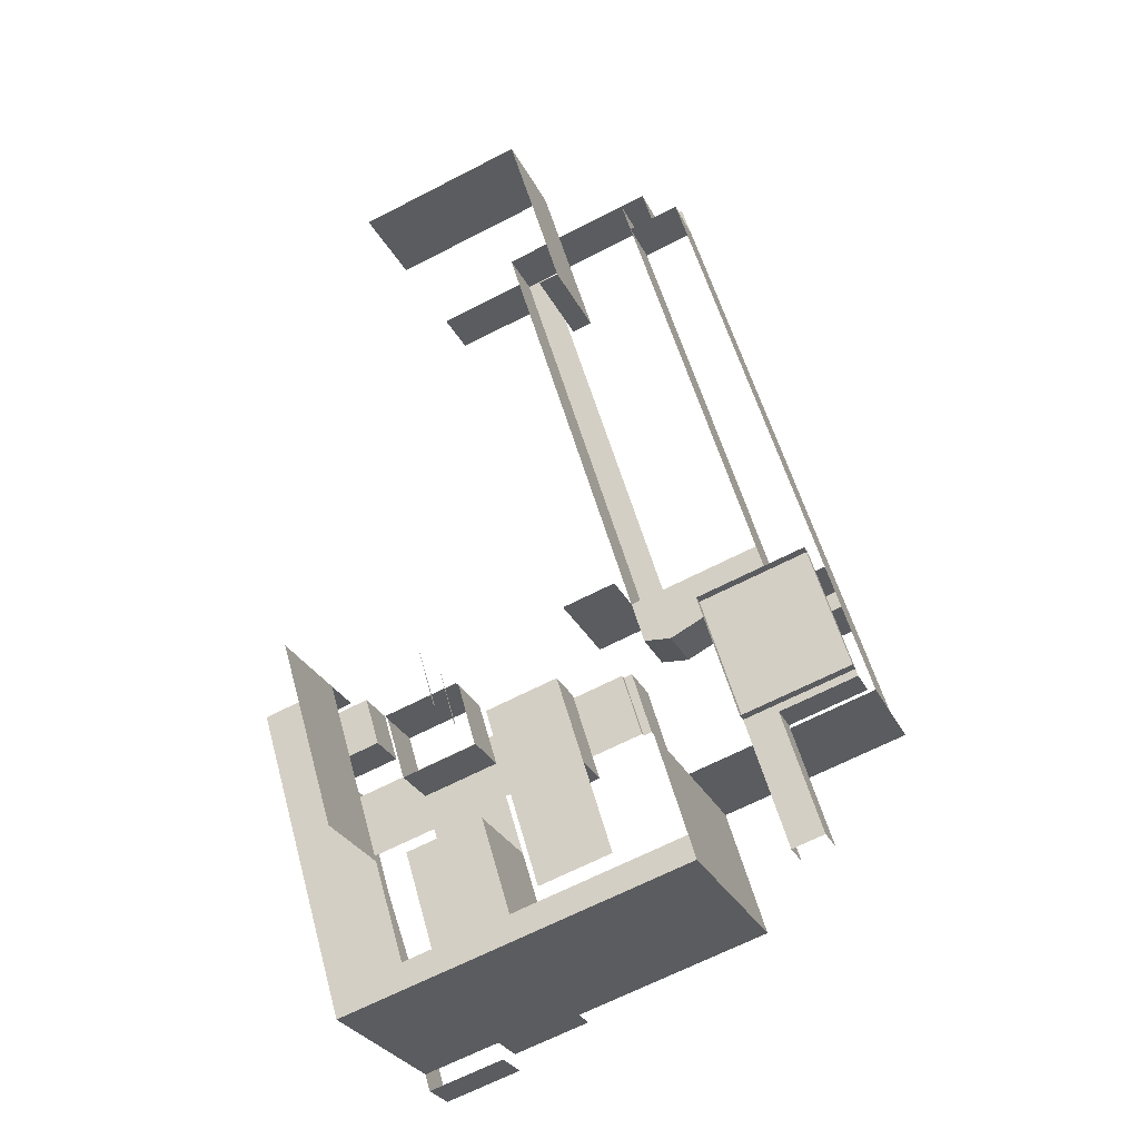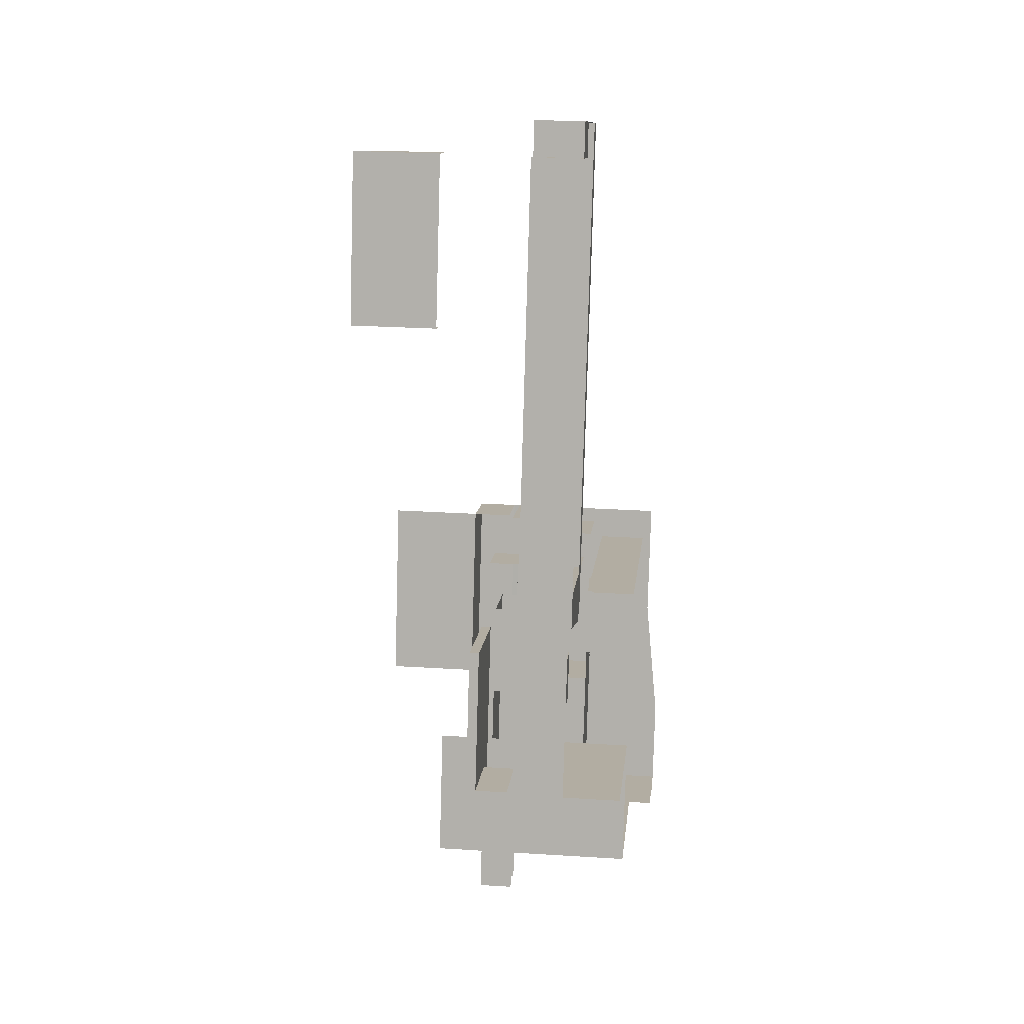
<metadata>
{"format":"obj","ext":"obj","renderer":"f3d","projection":"perspective","resolution":1024,"background":"white","views":[{"elev":-28.6,"azim":21.9,"up":"+Y"},{"elev":26.9,"azim":95.6,"up":"+Y"}]}
</metadata>
<code>
v -87.01 -139.2 -24.61
v -87.01 -139.2 -24.61
v -92.43 -120.9 -24.61
v -95.58 -110.4 -24.61
v -111.9 -92.3 -24.61
v -136.3 -99.56 -24.61
v -136.3 -99.56 -24.61
v -136.3 -99.56 -24.61
v -131.7 -114.9 -24.61
v -131.7 -114.9 -24.61
v -158 -122.7 -24.61
v -158 -122.7 -24.61
v -101 -146.5 -24.61
v -96.18 -145 -24.61
v -96.18 -145 -24.61
v -96.18 -145 -24.61
v -84.76 -183.3 -24.61
v -84.76 -183.3 -24.61
v -84.76 -183.3 -24.61
v -74.73 -180.4 -24.61
v -78.16 -168.9 -24.61
v -87.01 -139.2 -11.61
v -87.01 -139.2 -11.61
v -87.01 -139.2 -11.61
v -87.01 -139.2 -11.61
v -95.58 -110.4 -11.61
v -95.58 -110.4 -11.61
v -78.16 -168.9 -26.61
v -64.01 -132.3 -24.61
v -64.01 -132.3 -24.61
v -72.57 -103.5 -24.61
v -74.73 -180.4 -26.61
v -84.76 -183.3 -26.61
v -84.76 -183.3 -26.61
v -84.76 -183.3 -26.61
v -84.76 -183.3 -26.61
v -96.18 -145 -26.61
v -96.18 -145 -26.61
v -96.18 -145 -26.61
v -96.18 -145 -26.61
v -101 -146.5 -26.61
v -101 -146.5 -26.61
v -105.6 -113.4 -26.61
v -70.53 -79.98 -26.61
v -54.32 -75.16 -26.61
v -54.32 -75.16 -26.61
v -70.53 -79.98 -24.61
v -70.53 -79.98 -24.61
v -70.53 -79.98 -11.61
v -136.3 -99.56 -11.61
v -136.3 -99.56 -11.61
v -136.3 -99.56 -11.61
v -111.9 -92.3 -26.61
v -111.9 -92.3 -26.61
v -136.3 -99.56 -26.61
v -162.5 -107.4 -11.61
v -162.5 -107.4 -11.61
v -162.5 -107.4 -11.61
v -162.5 -107.4 -24.61
v -162.5 -107.4 -24.61
v -140.5 -100.8 -11.61
v -140.5 -100.8 -11.61
v -140.5 -100.8 -11.61
v -158 -122.7 -11.61
v -158 -122.7 -11.61
v -158 -122.7 -11.61
v -135.9 -116.2 -11.61
v -135.9 -116.2 -11.61
v -135.9 -116.2 -11.61
v -131.7 -114.9 -11.61
v -131.7 -114.9 -11.61
v -131.7 -114.9 -11.61
v -72.57 -103.5 -11.61
v -72.57 -103.5 -11.61
v -105.6 -113.4 -25.61
v -54.32 -75.16 -24.61
v -54.32 -75.16 -24.61
v -54.32 -75.16 -24.61
v -54.32 -75.16 -24.61
v -54.32 -75.16 -11.61
v -54.32 -75.16 -11.61
v -27.8 -85.03 -11.61
v -27.8 -85.03 -11.61
v -14.96 -128.1 -24.61
v -14.96 -128.1 -14.61
v -14.96 -128.1 -14.61
v -14.96 -128.1 -14.61
v -4.931 -125.1 -24.61
v -4.931 -125.1 -24.61
v -3.256 -167.4 -24.61
v 6.774 -164.4 -24.61
v 19.05 -118 -24.61
v -4.931 -125.1 -14.61
v -4.931 -125.1 -14.61
v -4.931 -125.1 -14.61
v -4.931 -125.1 -14.61
v 19.05 -118 -14.61
v 19.05 -118 -14.61
v 6.212 -74.9 -11.61
v 6.212 -74.9 -11.61
v 18.35 -115.7 -11.61
v 18.35 -115.7 -11.61
v -15.65 -125.8 -11.61
v -15.65 -125.8 -11.61
v -27.8 -85.03 -14.61
v -27.8 -85.03 -14.61
v -27.8 -85.03 -14.61
v -15.65 -125.8 -14.61
v -15.65 -125.8 -14.61
v -15.65 -125.8 -14.61
v -15.65 -125.8 -14.61
v -3.256 -167.4 -14.61
v -3.256 -167.4 -14.61
v 6.774 -164.4 -14.61
v 6.774 -164.4 -14.61
v 6.212 -74.9 -14.61
v 6.212 -74.9 -14.61
v 6.212 -74.9 -14.61
v 18.35 -115.7 -14.61
v 18.35 -115.7 -14.61
v 18.35 -115.7 -14.61
v 18.35 -115.7 -14.61
v -53.76 -74.99 -24.61
v -53.76 -74.99 -24.61
v -53.76 -74.99 -26.61
v -53.76 -74.99 -11.61
v -64.01 -132.3 -11.61
v -64.01 -132.3 -11.61
v -64.01 -132.3 -11.61
v -64.01 -132.3 -11.61
v -55.16 -162 -11.61
v -78.16 -168.9 -11.61
v -114.8 -150.6 -24.61
v -114.8 -150.6 -26.61
v -114.8 -150.6 -26.61
v -120.6 -152.3 -24.61
v -120.6 -152.3 -24.61
v -109.1 -190.6 -24.61
v -109.1 -190.6 -24.61
v -96.18 -145 -11.61
v -96.18 -145 -11.61
v -96.18 -145 -11.61
v -84.76 -183.3 -11.61
v -84.76 -183.3 -11.61
v -84.76 -183.3 -11.61
v -109.1 -190.6 -26.61
v -109.1 -190.6 -26.61
v -109.1 -190.6 -26.61
v -109.1 -190.6 -11.61
v -109.1 -190.6 -11.61
v -109.1 -190.6 -11.61
v -120.6 -152.3 -11.61
v -120.6 -152.3 -11.61
v -120.6 -152.3 -11.61
v -120.6 -152.3 -26.61
v -120.6 -152.3 -26.61
v -120.6 -152.3 -26.61
v -120.6 -152.3 -42.61
v -120.6 -152.3 -42.61
v -120.6 -152.3 -42.61
v -96.18 -145 -42.61
v -96.18 -145 -42.61
v -96.18 -145 -42.61
v -109.1 -190.6 -42.61
v -109.1 -190.6 -42.61
v -109.1 -190.6 -42.61
v -84.76 -183.3 -42.61
v -84.76 -183.3 -42.61
v -84.76 -183.3 -42.61
v -111.9 -92.3 3.388
v -105.6 -113.4 4.388
v -105.6 -113.4 3.388
v -120.2 48.17 33.39
v -60.21 7.961 33.39
v -120.2 48.17 19.39
v -54.31 9.717 33.39
v -54.31 9.717 33.39
v -70.21 63.06 33.39
v -70.21 63.06 33.39
v -54.31 9.717 19.39
v -54.31 9.717 19.39
v -70.21 63.06 19.39
v -70.21 63.06 19.39
v -60.21 7.961 19.39
v -92.43 -120.9 -44.61
v -92.43 -120.9 -44.61
v -126.8 -131.2 -44.61
v -126.8 -131.2 -44.61
v -153.1 -139 -44.61
v -159.4 -117.9 -60.61
v -159.4 -117.9 -44.61
v -159.4 -117.9 -44.61
v -108.7 -102.8 -44.61
v -108.7 -102.8 -44.61
v -108.7 -102.8 -44.61
v -133.1 -110.1 -44.61
v -133.1 -110.1 -44.61
v -133.1 -110.1 -44.61
v -61.21 -88.69 -60.61
v -61.21 -88.69 -60.61
v -61.21 -88.69 -46.11
v -61.21 -88.69 -46.11
v -61.21 -88.69 -46.11
v -63.85 -89.47 -46.11
v -63.85 -89.47 -46.11
v -63.85 -89.47 -46.11
v -63.85 -89.47 -44.61
v -63.85 -89.47 -44.61
v -63.85 -89.47 -44.61
v -98.72 -99.86 -44.61
v -98.72 -99.86 -44.61
v -98.72 -99.86 -44.61
v -102.5 -123.9 -44.61
v -102.5 -123.9 -44.61
v -57.57 -110.6 -44.61
v -57.57 -110.6 -44.61
v -54.93 -109.8 -46.11
v -54.93 -109.8 -46.11
v -57.57 -110.6 -46.11
v -57.57 -110.6 -46.11
v -54.93 -109.8 -60.61
v -60.21 7.961 19.39
v -60.21 7.961 5.388
v -120.2 48.17 19.39
v -120.2 48.17 5.388
v -54.31 9.717 19.39
v -54.31 9.717 19.39
v -70.21 63.06 19.39
v -70.21 63.06 19.39
v -54.31 9.717 5.388
v -54.31 9.717 5.388
v -70.21 63.06 5.388
v -70.21 63.06 5.388
v -111.9 -92.3 -11.61
v -105.6 -113.4 -10.61
v -105.6 -113.4 -11.61
v -126.8 -131.2 -42.61
v -102.5 -123.9 -42.61
v -84.76 -183.3 -42.61
v -109.1 -190.6 -42.61
v 8.118 -74.29 -42.61
v 8.118 -74.29 -42.61
v 8.118 -74.29 -42.61
v 8.118 -74.29 -42.61
v 12.4 -88.67 -42.61
v 12.4 -88.67 -42.61
v 12.4 -88.67 -42.61
v 12.4 -88.67 -42.61
v 3.775 -91.24 -42.61
v 3.775 -91.24 -42.61
v 3.775 -91.24 -42.61
v -0.5077 -76.86 -42.61
v -0.5077 -76.86 -42.61
v -0.5077 -76.86 -42.61
v 8.118 -74.29 -26.61
v 8.118 -74.29 -26.61
v 8.118 -74.29 -26.61
v 12.4 -88.67 -26.61
v 12.4 -88.67 -26.61
v 12.4 -88.67 -26.61
v -0.5077 -76.86 -26.61
v -0.5077 -76.86 -26.61
v -35.85 73.3 -42.61
v -35.85 73.3 -42.61
v -35.85 73.3 -26.61
v -35.85 73.3 -26.61
v -44.47 70.73 -42.61
v -44.47 70.73 -42.61
v -44.47 70.73 -42.61
v -44.47 70.73 -26.61
v -44.47 70.73 -26.61
v -47.61 81.27 -42.61
v -55.28 78.99 -26.61
v -55.28 78.99 -42.61
v -55.28 78.99 -42.61
v -52.14 68.44 -26.61
v -52.14 68.44 -26.61
v -52.14 68.44 -42.61
v -52.14 68.44 -42.61
v -52.14 68.44 -42.61
v 3.775 -91.24 -26.61
v 3.775 -91.24 -26.61
v 20.96 -117.4 -26.61
v 20.96 -117.4 -42.61
v -130 -120.6 -42.61
v -130 -120.6 -42.61
v -136.3 -99.56 -42.61
v -136.3 -99.56 -42.61
v -111.9 -92.3 -42.61
v -111.9 -92.3 -42.61
v -105.6 -113.4 -42.61
v -105.6 -113.4 -42.61
v -136.3 -99.56 -26.61
v -136.3 -99.56 -26.61
v -130 -120.6 -26.61
v -130 -120.6 -26.61
v -111.9 -92.3 -26.61
v -111.9 -92.3 -26.61
v -70.53 -79.98 -42.61
v -70.53 -79.98 -26.61
v -53.76 -74.99 -42.61
v -53.76 -74.99 -26.61
v -105.6 -113.4 -26.61
v -105.6 -113.4 -26.61
v -53.76 -74.99 -26.61
v -53.76 -74.99 -26.61
v -53.76 -74.99 -26.61
v -53.76 -74.99 -26.61
v -13.03 -62.85 -26.61
v -13.03 -62.85 -26.61
v -13.03 -62.85 -26.61
v -13.03 -62.85 -26.61
v -13.03 -62.85 -42.61
v -13.03 -62.85 -42.61
v -13.03 -62.85 -42.61
v -13.03 -62.85 -42.61
v -46.09 -72.7 -42.61
v -46.09 -72.7 -42.61
v -46.09 -72.7 -42.61
v -53.76 -74.99 -42.61
v -53.76 -74.99 -42.61
v -53.76 -74.99 -42.61
v -53.76 -74.99 -42.61
v -53.76 -74.99 -42.61
v -96.01 66.85 -26.61
v -55.28 78.99 -26.61
v -9.763 -73.82 -26.61
v -9.763 -73.82 -26.61
v -9.763 -73.82 -26.61
v -41.24 -89 -26.61
v -41.24 -89 -26.61
v -41.24 -89 -26.61
v -49.78 -88.33 -26.61
v -49.78 -88.33 -26.61
v -49.78 -88.33 -26.61
v -9.763 -73.82 -42.61
v -9.763 -73.82 -42.61
v -9.763 -73.82 -42.61
v -41.24 -89 -42.61
v -41.24 -89 -42.61
v -41.24 -89 -42.61
v -49.78 -88.33 -42.61
v -49.78 -88.33 -42.61
v -49.78 -88.33 -42.61
v -88.35 69.14 -42.61
v -96.01 66.85 -42.61
v -96.01 66.85 -42.61
v -55.28 78.99 -42.61
v -107.6 -204.3 -68.44
v -107.6 -204.3 -55.61
v -131.5 -211.4 -55.61
v -131.5 -211.4 -68.44
v -109.2 -199 -68.44
v -109.2 -199 -60.61
v -85 -191.8 -68.44
v -85 -191.8 -60.61
v -82.48 -191 -42.61
v -82.48 -191 -44.61
v -72.45 -188 -44.61
v -72.45 -188 -42.61
v -34.95 -176.9 -42.61
v -34.95 -176.9 -44.61
v -24.92 -173.9 -44.61
v -24.92 -173.9 -44.61
v -24.92 -173.9 -42.61
v -24.92 -173.9 -42.61
v -135.4 -198.4 -68.44
v -135.4 -198.4 -42.61
v -153.1 -139 -63.61
v -151.4 -144.8 -63.61
v -139.7 -184.1 -68.44
v -144.8 -166.8 -42.61
v -153.1 -139 -42.61
v -153.1 -139 -42.61
v -153.1 -139 -44.61
v -153.1 -139 -44.61
v -140.5 -100.8 3.388
v -162.5 -107.4 3.388
v -151.4 -144.8 -9.612
v -151.4 -144.8 -9.612
v -151.4 -144.8 -9.612
v -162.5 -107.4 -9.612
v -162.5 -107.4 -9.612
v -162.5 -107.4 -9.612
v -162.5 -107.4 -9.612
v -162.5 -107.4 -9.112
v -162.5 -107.4 -9.112
v -162.5 -107.4 -11.61
v -162.5 -107.4 -11.61
v -162.5 -107.4 -11.61
v -151.4 -144.8 -11.61
v -151.4 -144.8 -11.61
v -151.4 -144.8 -11.61
v -162.1 -107.3 -11.61
v -162.1 -107.3 -11.61
v -162.1 -107.3 -11.61
v -162.1 -107.3 -9.612
v -162.1 -107.3 -9.612
v -162.1 -107.3 -9.612
v -162.1 -107.3 -9.612
v -162.1 -107.3 -9.612
v -162.1 -107.3 -9.112
v -162.1 -107.3 -9.112
v -162.1 -107.3 -9.112
v -140.5 -100.8 -9.112
v -140.5 -100.8 -9.112
v -140.5 -100.8 -9.612
v -162.5 -107.4 -42.61
v -162.5 -107.4 -44.61
v -36.62 -134.6 -42.61
v -36.62 -134.6 -44.61
v -35.85 73.3 -42.61
v -44.47 70.73 -42.61
v -44.47 70.73 -42.61
v -44.47 70.73 -26.61
v -47.61 81.27 -42.61
v -47.61 81.27 -42.61
v -47.61 81.27 -42.61
v -38.99 83.84 -42.61
v -47.61 81.27 -26.61
v -47.61 81.27 -26.61
v -55.28 78.99 -26.61
v -55.28 78.99 -42.61
v -120.2 48.17 -42.61
v -120.2 48.17 -26.61
v -92.87 56.31 -42.61
v -92.87 56.31 -26.61
v -96.01 66.85 -26.61
v -55.28 78.99 -26.61
v -88.35 69.14 -42.61
v -96.01 66.85 -42.61
v -55.28 78.99 -42.61
v -131.5 -211.4 -55.61
v -131.5 -211.4 -68.44
v -109.2 -199 -60.61
v -109.2 -199 -55.61
v -109.2 -199 -55.61
v -85 -191.8 -60.61
v -109.2 -199 -42.61
v -109.2 -199 -42.61
v -109.2 -199 -42.61
v -109.2 -199 -42.61
v -82.48 -191 -42.61
v -82.48 -191 -42.61
v -82.48 -191 -44.61
v -72.45 -188 -44.61
v -72.45 -188 -42.61
v -72.45 -188 -42.61
v -34.95 -176.9 -42.61
v -34.95 -176.9 -42.61
v -34.95 -176.9 -44.61
v -24.92 -173.9 -44.61
v -24.92 -173.9 -44.61
v -24.92 -173.9 -60.61
v -24.92 -173.9 -60.61
v -109.2 -199 -24.61
v -109.2 -199 -24.61
v -109.2 -199 -24.61
v -109.2 -199 -24.61
v -24.92 -173.9 -24.61
v -24.92 -173.9 -24.61
v -24.92 -173.9 -24.61
v -24.92 -173.9 -26.61
v -24.92 -173.9 -26.61
v -24.92 -173.9 -26.61
v -24.92 -173.9 -42.61
v -24.92 -173.9 -42.61
v -133.1 -206.1 -42.61
v -133.1 -206.1 -42.61
v -133.1 -206.1 -42.61
v -133.1 -206.1 -42.61
v -133.1 -206.1 -24.61
v -133.1 -206.1 -24.61
v -133.1 -206.1 -24.61
v -133.1 -206.1 -24.61
v -133.1 -206.1 -55.61
v -133.1 -206.1 -55.61
v -133.1 -206.1 -55.61
v -133.1 -206.1 -68.44
v -133.1 -206.1 -68.44
v -135.4 -198.4 -68.44
v -135.4 -198.4 -42.61
v -135.4 -198.4 -42.61
v -135.4 -198.4 -42.61
v -153.1 -139 -63.61
v -144.8 -166.8 -42.61
v -144.8 -166.8 -42.61
v -153.1 -139 -42.61
v -153.1 -139 -42.61
v -153.1 -139 -44.61
v -135.4 -198.4 -24.61
v -135.4 -198.4 -24.61
v -135.4 -198.4 -24.61
v -135.4 -198.4 -24.61
v -144.8 -166.8 -24.61
v -144.8 -166.8 -24.61
v -144.8 -166.8 -24.61
v -144.8 -166.8 -24.61
v -133.1 -206.1 -9.612
v -133.1 -206.1 -9.612
v -133.1 -206.1 -9.612
v -133.1 -206.1 -9.612
v -135.4 -198.4 -9.612
v -135.4 -198.4 -9.612
v -135.4 -198.4 -9.612
v -135.4 -198.4 -9.612
v -109.2 -199 -9.612
v -109.2 -199 -9.612
v -109.2 -199 -9.612
v -109.2 -199 -9.612
v -24.92 -173.9 -9.612
v -24.92 -173.9 -9.612
v -24.92 -173.9 -9.612
v -24.92 -173.9 -11.61
v -24.92 -173.9 -11.61
v -24.92 -173.9 -11.61
v -24.92 -173.9 3.388
v -24.92 -173.9 3.388
v -24.92 -173.9 3.388
v -109.2 -199 3.388
v -109.2 -199 3.388
v -109.2 -199 3.388
v -27.2 -166.2 3.388
v -27.2 -166.2 3.388
v -36.62 -134.6 3.388
v -36.62 -134.6 -11.61
v -36.62 -134.6 -11.61
v -111.1 -199.5 3.388
v -111.1 -199.5 3.388
v -111.1 -199.5 3.388
v -113.4 -191.9 3.388
v -113.4 -191.9 3.388
v -113.4 -191.9 3.388
v -133.1 -206.1 3.388
v -133.1 -206.1 3.388
v -133.1 -206.1 3.388
v -135.4 -198.4 3.388
v -135.4 -198.4 3.388
v -135.4 -198.4 3.388
v -135.4 -198.4 3.388
v -144.8 -166.8 3.388
v -144.8 -166.8 3.388
v -144.8 -166.8 3.388
v -144.8 -166.8 3.388
v -144.8 -166.8 -9.612
v -144.8 -166.8 -9.612
v -144.8 -166.8 -9.612
v -144.8 -166.8 -9.612
v -122.8 -160.2 3.388
v -122.8 -160.2 3.388
v -122.8 -160.2 3.388
v -140.5 -100.8 3.388
v -140.5 -100.8 3.388
v -162.5 -107.4 3.388
v -162.5 -107.4 3.388
v -122.8 -160.2 33.39
v -140.5 -100.8 33.39
v -151.4 -144.8 -9.612
v -151.4 -144.8 -9.612
v -162.5 -107.4 -9.612
v -162.5 -107.4 -9.112
v -162.5 -107.4 -24.61
v -162.5 -107.4 -24.61
v -162.5 -107.4 -11.61
v -151.4 -144.8 -11.61
v -153.1 -139 -24.61
v -153.1 -139 -24.61
v -153.1 -139 -24.61
v -162.5 -107.4 -42.61
v -162.5 -107.4 -44.61
v -162.5 -107.4 -63.61
v -36.62 -134.6 -26.61
v -36.62 -134.6 -26.61
v -36.62 -134.6 -26.61
v -36.62 -134.6 -42.61
v -36.62 -134.6 -42.61
v -36.62 -134.6 -42.61
v 20.96 -117.4 -26.61
v 20.96 -117.4 -42.61
v 20.96 -117.4 -42.61
v -36.62 -134.6 -44.61
v -36.62 -134.6 -44.61
v 20.96 -117.4 -60.61
v -36.62 -134.6 -60.61
v -36.62 -134.6 -60.61
f 3 1 22
f 22 26 4
f 22 4 3
f 20 21 28 32
f 59 6 61
f 6 50 61
f 61 56 59
f 11 60 57 64
f 65 67 62 58
f 70 9 68
f 9 12 66
f 9 66 68
f 71 51 7 10
f 52 63 69 72
f 43 75 53
f 55 54 5 8
f 47 76 80 49
f 44 45 77 48
f 105 108 103 82
f 90 113 86 84
f 114 93 85 112
f 115 91 88 94
f 92 97 95 89
f 99 83 106 116
f 107 109 119 117
f 101 120 110 104
f 118 121 102 100
f 98 122 96
f 111 87 96
f 111 96 122
f 123 78 46 125
f 126 81 79 124
f 73 128 29 31
f 27 24 129 74
f 131 127 23 132
f 2 30 130 25
f 17 14 140 143
f 15 18 33 37
f 19 144 149 138
f 145 141 152 150
f 136 153 133
f 153 142 133
f 142 16 13
f 142 13 133
f 151 154 137 139
f 158 155 134
f 134 41 161
f 41 38 161
f 161 158 134
f 159 164 146 156
f 165 160 162 167
f 168 163 39 34
f 147 157 135
f 135 42 35
f 42 40 35
f 35 147 135
f 169 36 148 166
f 172 171 170
f 180 182 178 176
f 184 181 177 174
f 183 175 173 179
f 193 196 190
f 196 191 190
f 190 199 193
f 199 201 204
f 204 207 210
f 210 193 199
f 210 199 204
f 213 187 197 194
f 185 214 195 211
f 215 186 212 208
f 220 216 209 206
f 217 219 205 202
f 221 218 203 200
f 192 198 188 189
f 230 232 228 226
f 233 225 224 229
f 223 231 227 222
f 236 235 234
f 237 238 239 240
f 241 245 249 252
f 246 242 255 258
f 243 256 261 253
f 263 265 257 244
f 264 267 270 266
f 274 273 276 278
f 277 271 268 279
f 275 272 269 280
f 281 262 254 250
f 247 259 282 251
f 248 260 283 284
f 287 293 295 285
f 288 289 297 294
f 299 301 302 300
f 291 286 296 303
f 292 304 298 290
f 305 309 317
f 309 313 317
f 317 320 305
f 306 310 330
f 310 327 330
f 330 333 306
f 336 328 311 314
f 339 331 329 337
f 332 340 342 334
f 315 318 338
f 318 321 343
f 343 341 338
f 343 338 318
f 319 345 346 322
f 325 307 323 347
f 335 344 324 308
f 312 326 348 316
f 349 350 351 352
f 355 356 354 353
f 369 370 375
f 370 371 372
f 367 368 372
f 367 372 371
f 372 373 375
f 372 375 370
f 391 388 394
f 389 382 379 392
f 390 383 397 395
f 384 386 402 398
f 403 405 377
f 377 378 387
f 377 387 403
f 399 407 406 404
f 385 380 400
f 393 396 401 381
f 408 409 376 374
f 363 365 410 411
f 366 364 362 361
f 357 360 359 358
f 412 419 416 413
f 420 415 414 417
f 418 423 422 421
f 424 425 427 426
f 429 430 428
f 428 430 431
f 430 429 432
f 439 445 443
f 445 438 446
f 446 449 447
f 449 446 451
f 451 454 452
f 438 451 446
f 438 454 451
f 438 436 435
f 436 445 439
f 436 438 445
f 440 444 456
f 456 448 460
f 460 450 463
f 463 450 466
f 450 460 448
f 448 456 444
f 441 457 472 468
f 469 476 437 442
f 434 433 477 479
f 481 478 482
f 482 478 470
f 478 481 480
f 491 495 486 483
f 473 492 484 471
f 499 503 493 474
f 507 500 475 458
f 461 514 459
f 459 511 508
f 459 514 511
f 517 520 509 512
f 518 513 523
f 523 526 525
f 526 513 515
f 526 523 513
f 521 532 529
f 524 521 519
f 524 532 521
f 501 530 535
f 522 501 510
f 522 530 501
f 536 538 504 502
f 541 545 505 539
f 540 533 549 542
f 552 554 543 550
f 556 557 553 551
f 546 544 558
f 558 561 560
f 561 544 555
f 561 558 544
f 562 566 564
f 564 566 565
f 565 547 559
f 496 565 566
f 496 547 565
f 506 548 497 494
f 487 498 567 488
f 563 569 489 568
f 570 571 485 490
f 537 534 528 531
f 464 572 462
f 462 527 516
f 462 572 527
f 467 575 573 465
f 578 574 576 579
f 581 580 577
f 580 584 583
f 580 581 584
f 455 585 582 453

</code>
